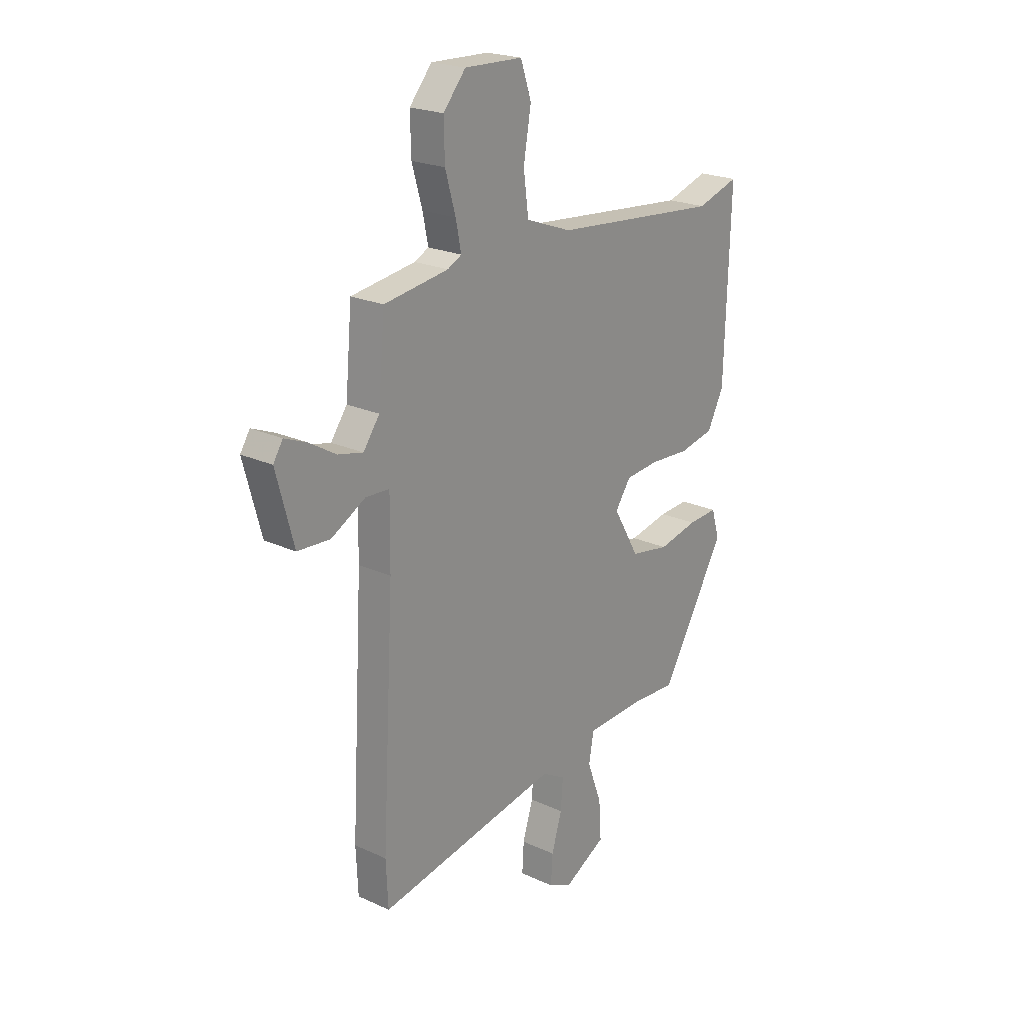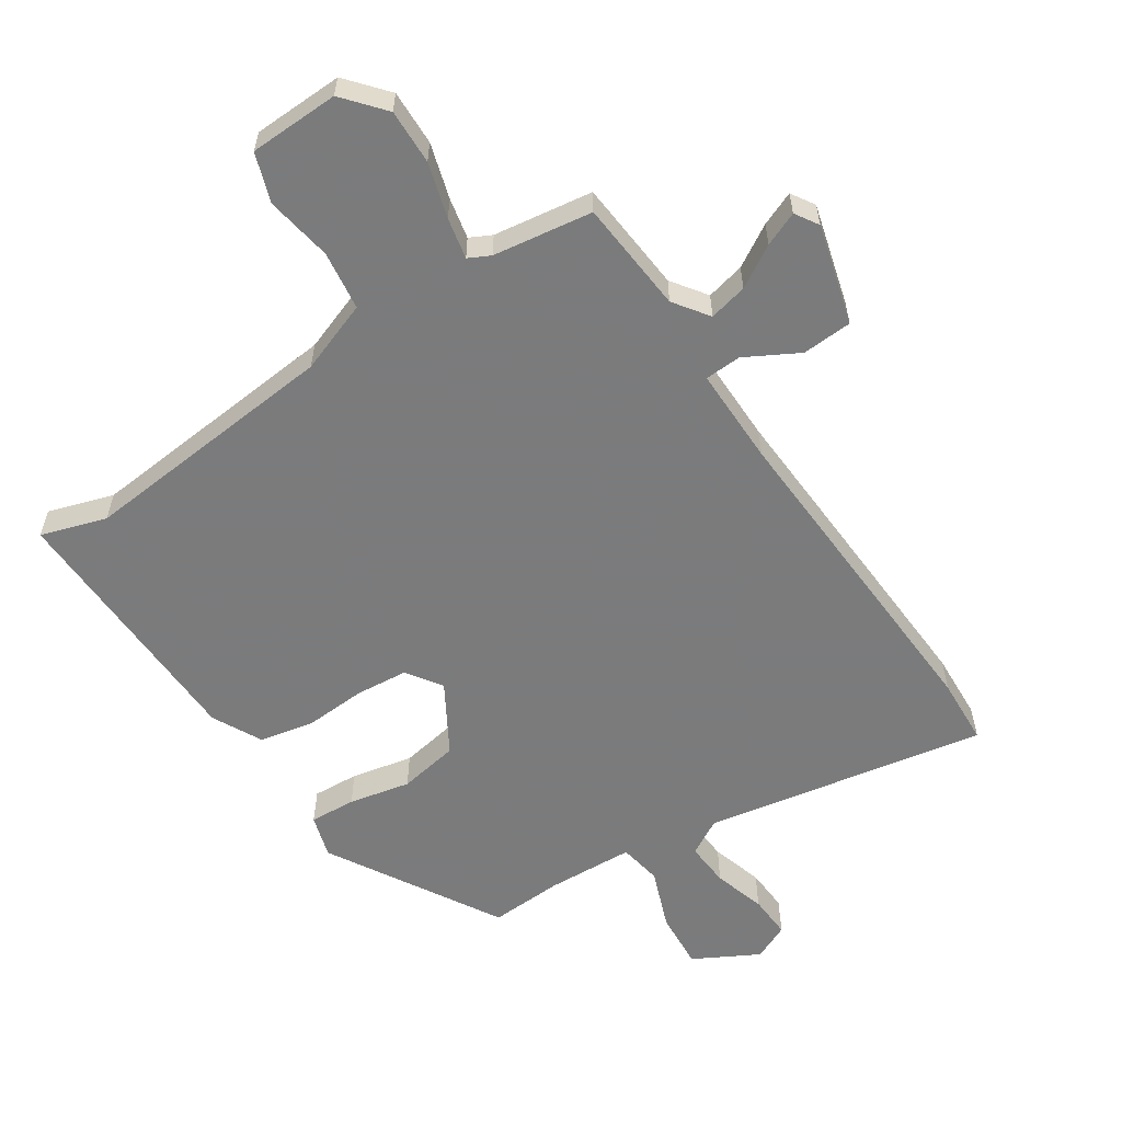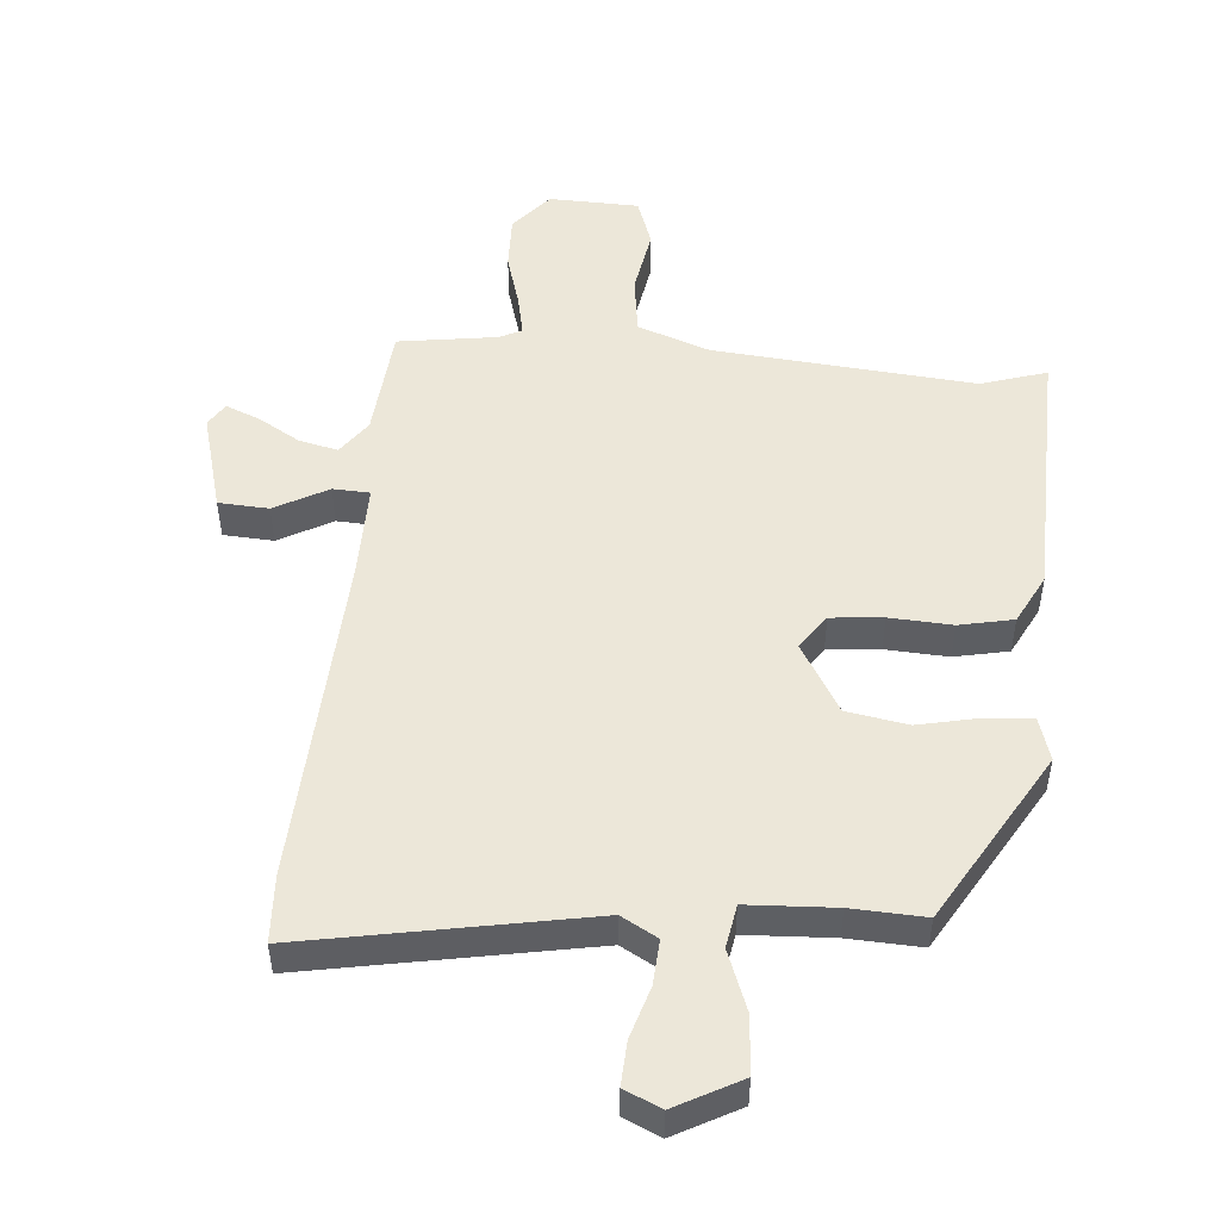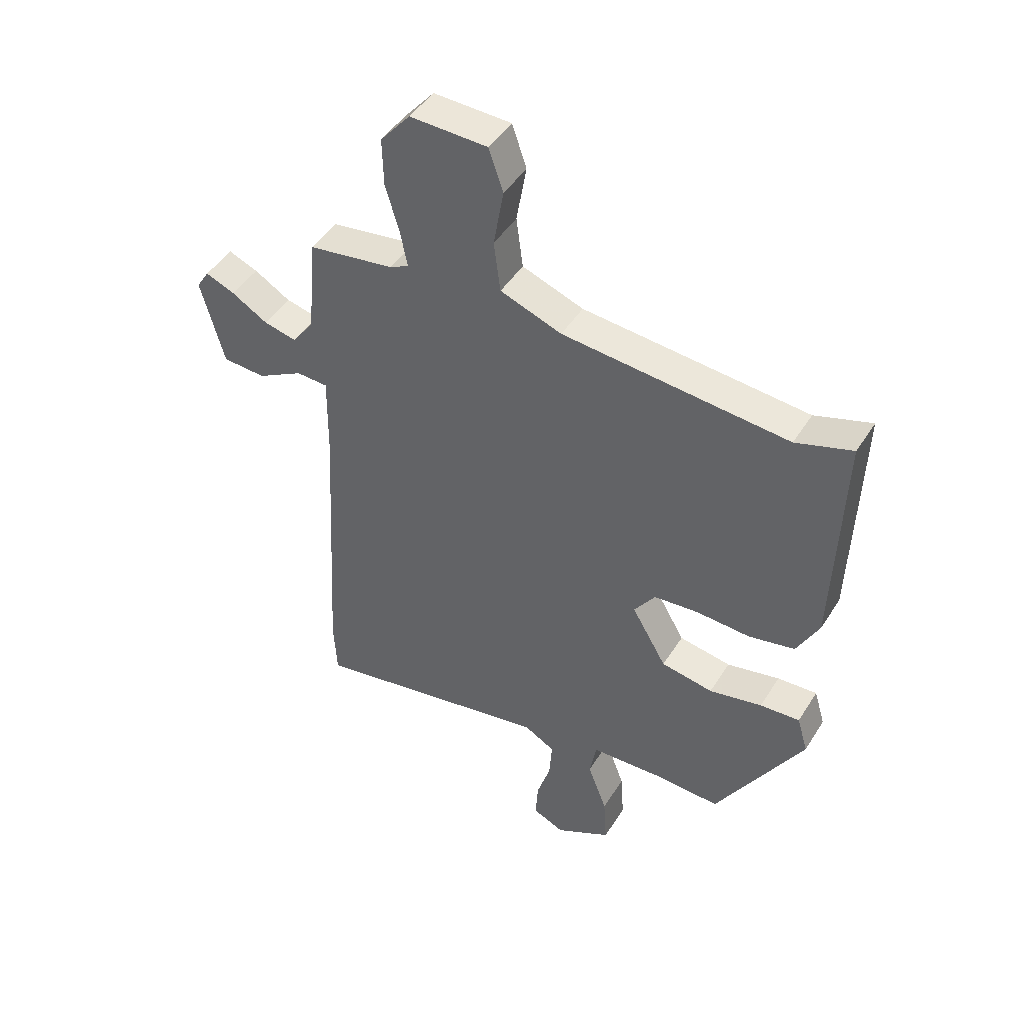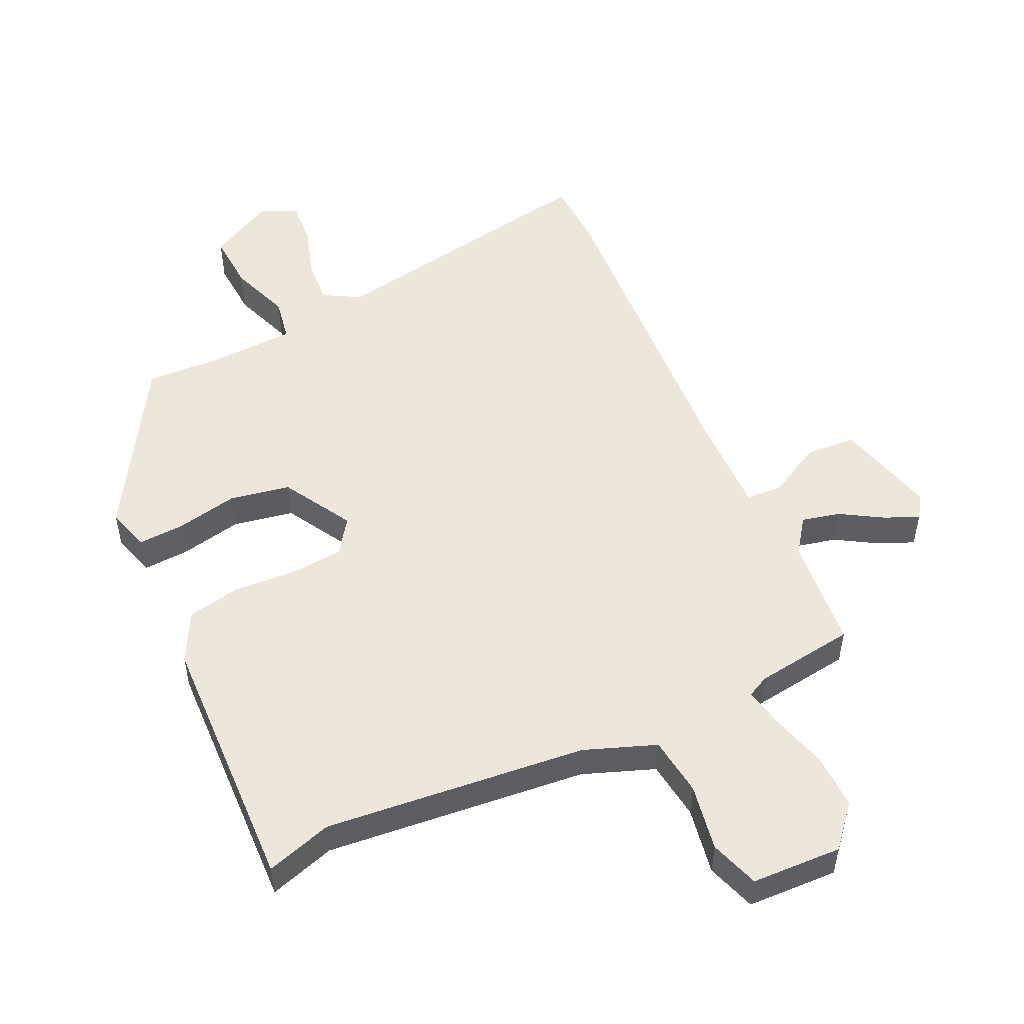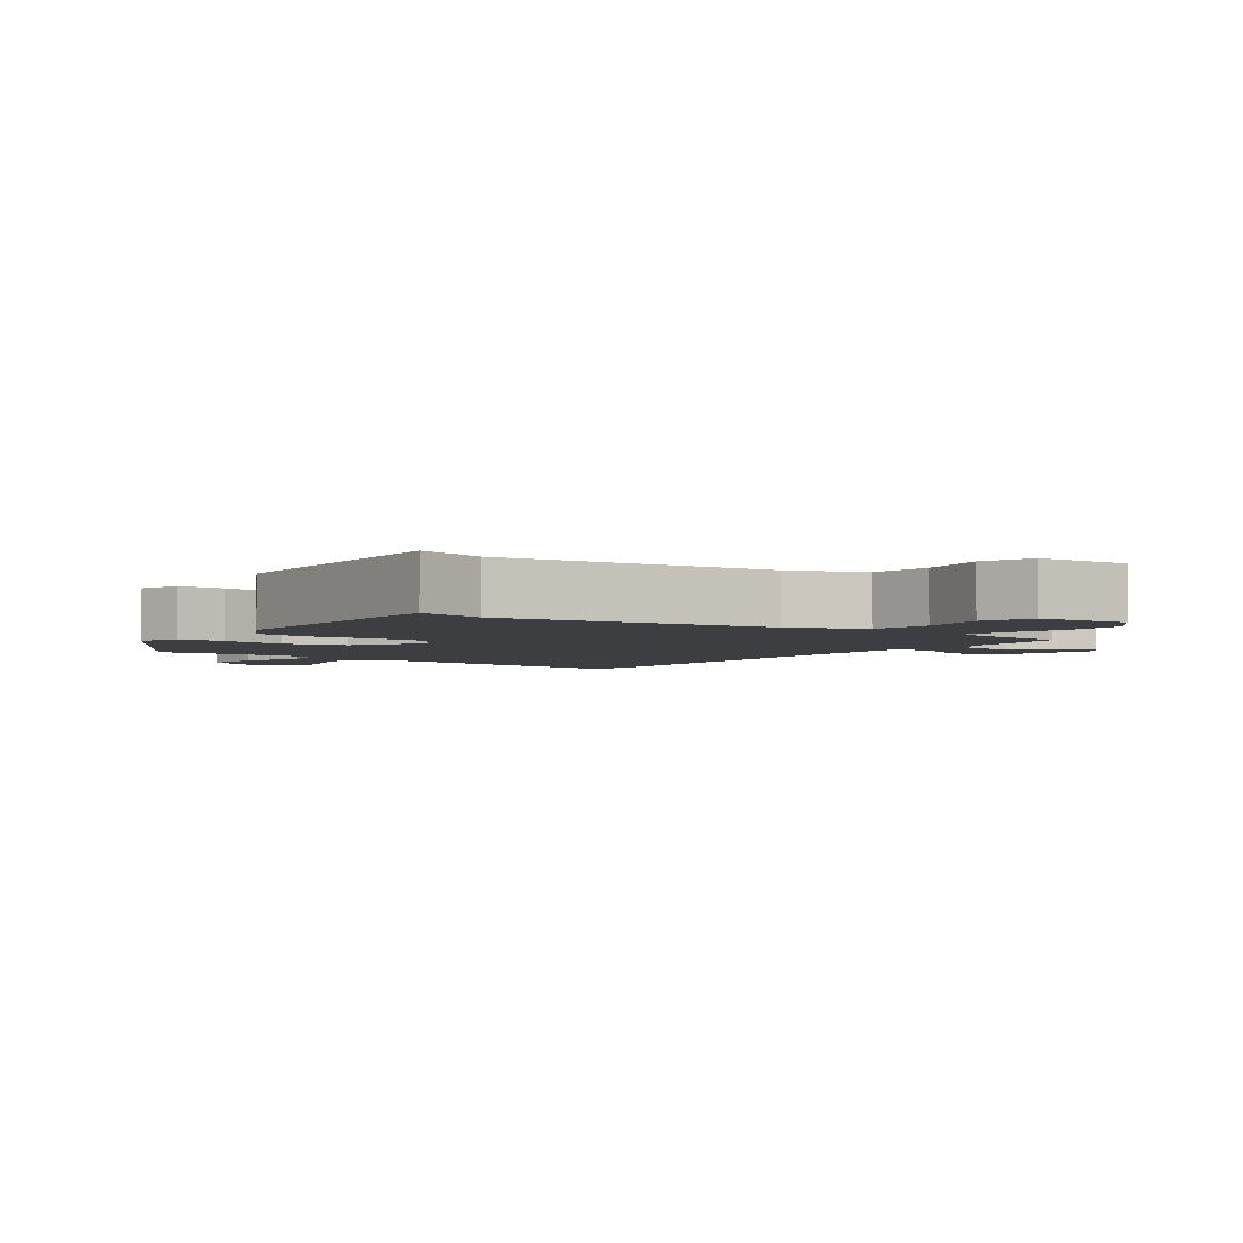
<metadata>
{"format":"obj","ext":"obj","renderer":"f3d","projection":"perspective","resolution":1024,"background":"white","views":[{"elev":22.1,"azim":128.7,"up":"+Z"},{"elev":-58.4,"azim":33.2,"up":"+Y"},{"elev":50.1,"azim":-175.4,"up":"+Y"},{"elev":45.9,"azim":-149.6,"up":"+Z"},{"elev":51.7,"azim":-24.9,"up":"+Y"},{"elev":-3.4,"azim":-35.2,"up":"+Y"}]}
</metadata>
<code>
v 0.5 0.07 -0.491
v 0.495 0.07 -0.596
v 0.056 0.07 -0.517
v 0 0.07 -0.549
v 0.005 0.07 -0.619
v 0.03 0.07 -0.7
v 0.034 0.07 -0.768
v -0.023 0.07 -0.794
v -0.124 0.07 -0.74
v -0.118 0.07 -0.65
v -0.083 0.07 -0.556
v -0.095 0.07 -0.489
v -0.231 0.07 -0.483
v -0.345 0.07 -0.489
v -0.502 0.07 -0.224
v -0.482 0.07 -0.157
v -0.41 0.07 -0.161
v -0.314 0.07 -0.181
v -0.22 0.07 -0.164
v -0.157 0.07 -0.056
v -0.195 0.07 -0.002
v -0.276 0.07 0.005
v -0.373 0.07 -0.001
v -0.457 0.07 0.016
v -0.497 0.07 0.093
v -0.51 0.07 0.503
v -0.408 0.07 0.471
v -0.001 0.07 0.51
v 0.11 0.07 0.551
v 0.122 0.07 0.643
v 0.104 0.07 0.747
v 0.13 0.07 0.823
v 0.27 0.07 0.828
v 0.324 0.07 0.765
v 0.322 0.07 0.679
v 0.297 0.07 0.593
v 0.284 0.07 0.529
v 0.318 0.07 0.512
v 0.473 0.07 0.49
v 0.489 0.07 0.314
v 0.528 0.07 0.26
v 0.588 0.07 0.274
v 0.653 0.07 0.313
v 0.706 0.07 0.335
v 0.729 0.07 0.299
v 0.687 0.07 0.143
v 0.609 0.07 0.138
v 0.526 0.07 0.183
v 0.469 0.07 0.18
v 0.471 0.07 0.028
v 0.5 0 -0.491
v 0.495 0 -0.596
v 0.056 0 -0.517
v 0 0 -0.549
v 0.005 0 -0.619
v 0.03 0 -0.7
v 0.034 0 -0.768
v -0.023 0 -0.794
v -0.124 0 -0.74
v -0.118 0 -0.65
v -0.083 0 -0.556
v -0.095 0 -0.489
v -0.231 0 -0.483
v -0.345 0 -0.489
v -0.502 0 -0.224
v -0.482 0 -0.157
v -0.41 0 -0.161
v -0.314 0 -0.181
v -0.22 0 -0.164
v -0.157 0 -0.056
v -0.195 0 -0.002
v -0.276 0 0.005
v -0.373 0 -0.001
v -0.457 0 0.016
v -0.497 0 0.093
v -0.51 0 0.503
v -0.408 0 0.471
v -0.001 0 0.51
v 0.11 0 0.551
v 0.122 0 0.643
v 0.104 0 0.747
v 0.13 0 0.823
v 0.27 0 0.828
v 0.324 0 0.765
v 0.322 0 0.679
v 0.297 0 0.593
v 0.284 0 0.529
v 0.318 0 0.512
v 0.473 0 0.49
v 0.489 0 0.314
v 0.528 0 0.26
v 0.588 0 0.274
v 0.653 0 0.313
v 0.706 0 0.335
v 0.729 0 0.299
v 0.687 0 0.143
v 0.609 0 0.138
v 0.526 0 0.183
v 0.469 0 0.18
v 0.471 0 0.028
f 45 46 47 48
f 45 48 49
f 42 43 44 45
f 41 42 45 49
f 40 41 49
f 38 39 40 49
f 37 38 49 50
f 33 34 35 36
f 33 36 37
f 30 31 32 33
f 29 30 33 37
f 28 29 37 50
f 24 25 26 27
f 22 23 24 27
f 21 22 27 28
f 20 21 28 50
f 15 16 17 18
f 13 14 15 18
f 12 13 18 19
f 8 9 10 11
f 8 11 12
f 5 6 7 8
f 4 5 8 12
f 3 4 12 19
f 3 19 20 50
f 1 2 3 50
f 98 97 96 95
f 99 98 95
f 95 94 93 92
f 99 95 92 91
f 99 91 90
f 99 90 89 88
f 100 99 88 87
f 86 85 84 83
f 87 86 83
f 83 82 81 80
f 87 83 80 79
f 100 87 79 78
f 77 76 75 74
f 77 74 73 72
f 78 77 72 71
f 100 78 71 70
f 68 67 66 65
f 68 65 64 63
f 69 68 63 62
f 61 60 59 58
f 62 61 58
f 58 57 56 55
f 62 58 55 54
f 69 62 54 53
f 100 70 69 53
f 100 53 52 51
f 1 51 52 2
f 2 52 53 3
f 3 53 54 4
f 4 54 55 5
f 5 55 56 6
f 6 56 57 7
f 7 57 58 8
f 8 58 59 9
f 9 59 60 10
f 10 60 61 11
f 11 61 62 12
f 12 62 63 13
f 13 63 64 14
f 14 64 65 15
f 15 65 66 16
f 16 66 67 17
f 17 67 68 18
f 18 68 69 19
f 19 69 70 20
f 20 70 71 21
f 21 71 72 22
f 22 72 73 23
f 23 73 74 24
f 24 74 75 25
f 25 75 76 26
f 26 76 77 27
f 27 77 78 28
f 28 78 79 29
f 29 79 80 30
f 30 80 81 31
f 31 81 82 32
f 32 82 83 33
f 33 83 84 34
f 34 84 85 35
f 35 85 86 36
f 36 86 87 37
f 37 87 88 38
f 38 88 89 39
f 39 89 90 40
f 40 90 91 41
f 41 91 92 42
f 42 92 93 43
f 43 93 94 44
f 44 94 95 45
f 45 95 96 46
f 46 96 97 47
f 47 97 98 48
f 48 98 99 49
f 49 99 100 50
f 50 100 51 1

</code>
